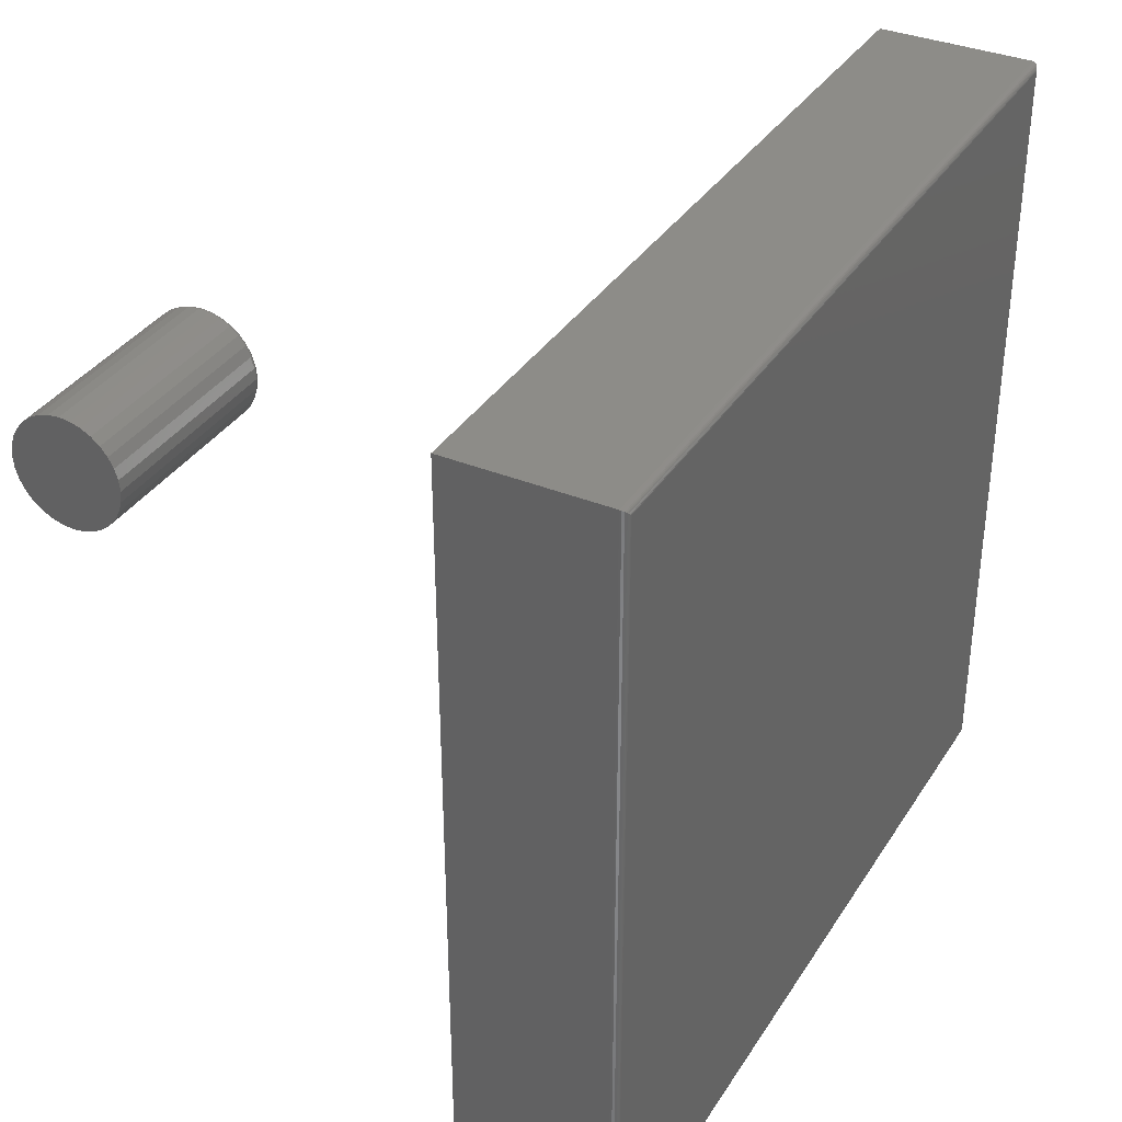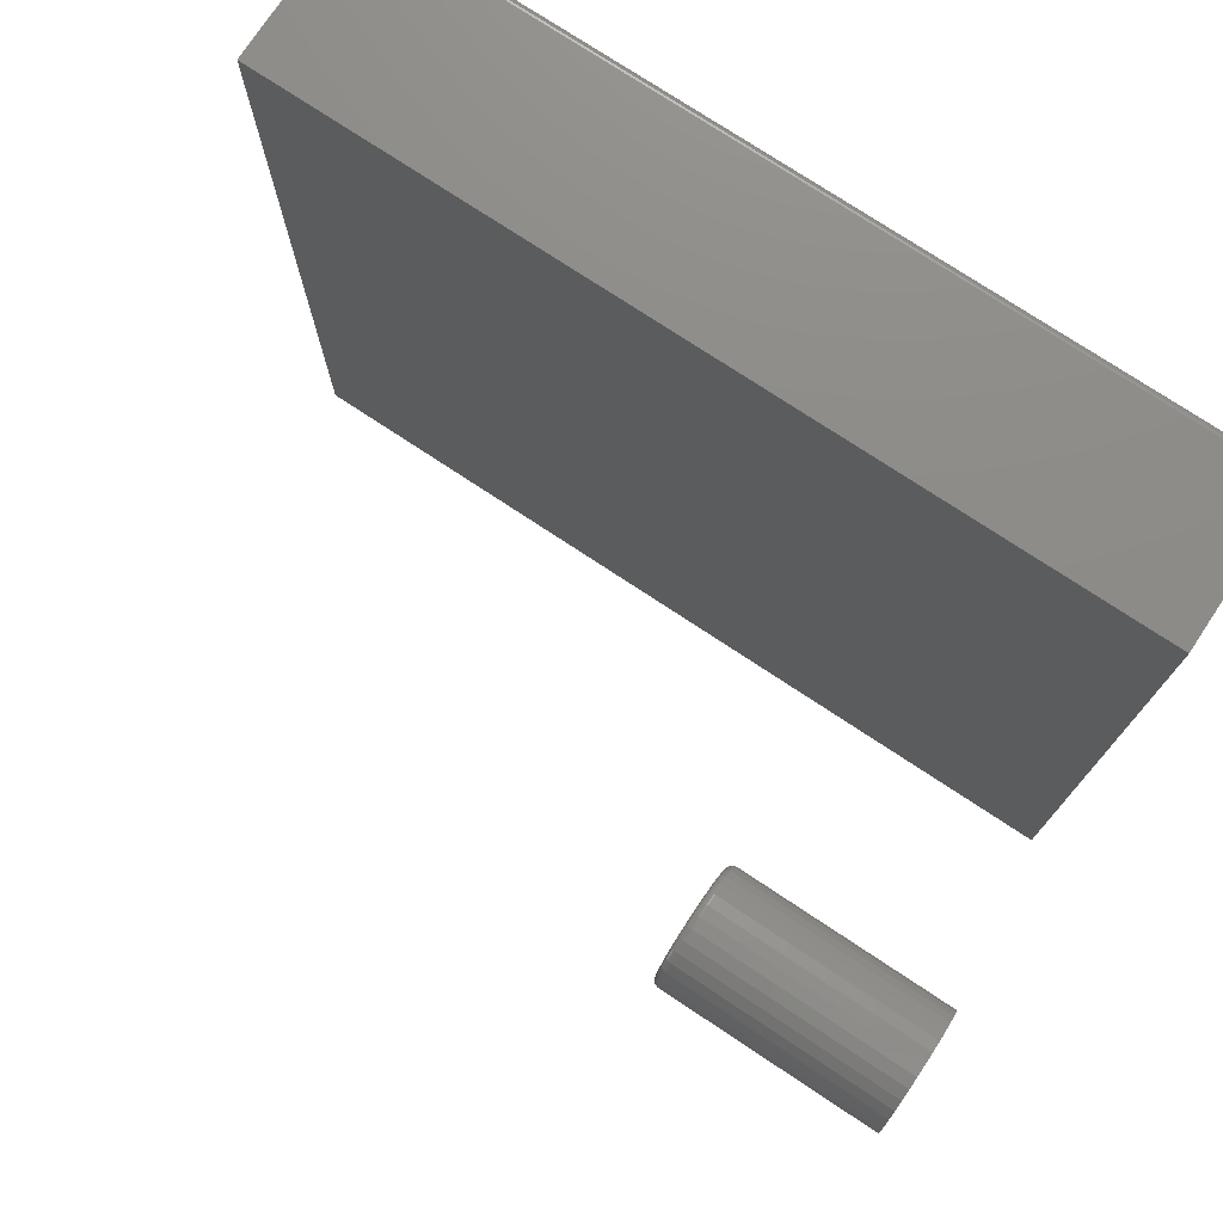
<metadata>
{"format":"stl","ext":"stl","renderer":"f3d","projection":"perspective","resolution":1024,"background":"white","views":[{"elev":35.5,"azim":-151.7,"up":"+Y"},{"elev":75.8,"azim":123.5,"up":"+Y"}]}
</metadata>
<code>
# stl→obj: 360 verts, 712 faces
v -0.08594 -0.4688 0.75
v 0.09375 -0.4688 0.75
v -0.08594 0.4688 0.75
v 0.09375 0.4688 0.75
v -0.08594 -0.4688 -0.2344
v -0.08594 0.4688 -0.2344
v 0.09375 -0.4688 -0.2344
v 0.09375 0.4688 -0.2344
v -0.09375 0.4609 -0.2266
v -0.09375 -0.4609 -0.2266
v -0.09375 0.4609 0.7422
v -0.09375 -0.4609 0.7422
v -0.09365 -0.4622 -0.2278
v -0.09365 -0.4622 0.7434
v -0.08813 -0.4684 -0.2341
v -0.09041 -0.4673 0.7486
v -0.09041 -0.4673 -0.233
v -0.09138 -0.4665 0.7478
v -0.09138 -0.4665 -0.2322
v -0.09221 -0.4656 0.7468
v -0.09221 -0.4656 -0.2312
v -0.09287 -0.4645 0.7458
v -0.09287 -0.4645 -0.2302
v -0.09336 -0.4634 0.7446
v -0.09336 -0.4634 -0.229
v -0.08813 -0.4684 0.7497
v -0.09365 0.4622 0.7434
v -0.09336 0.4634 0.7446
v -0.09287 0.4645 0.7458
v -0.09221 0.4656 0.7468
v -0.09138 0.4665 0.7478
v -0.09041 0.4673 0.7486
v -0.08813 0.4684 0.7497
v -0.09365 0.4622 -0.2278
v -0.09336 0.4634 -0.229
v -0.09287 0.4645 -0.2302
v -0.09221 0.4656 -0.2312
v -0.09138 0.4665 -0.2322
v -0.09041 0.4673 -0.233
v -0.08813 0.4684 -0.2341
v 0.4866 0.3747 0
v 0.5082 0.3747 0
v 0.4974 0.3757 0
v 0.4762 0.3715 0
v 0.5185 0.3715 0
v 0.4666 0.3664 0
v 0.5281 0.3664 0
v 0.4582 0.3595 0
v 0.5365 0.3595 0
v 0.4514 0.3511 0
v 0.5434 0.3511 0
v 0.4462 0.3416 0
v 0.5485 0.3416 0
v 0.5485 0.2992 0
v 0.4514 0.2896 0
v 0.5434 0.2896 0
v 0.4582 0.2813 0
v 0.5365 0.2813 0
v 0.4666 0.2744 0
v 0.5281 0.2744 0
v 0.4762 0.2693 0
v 0.5185 0.2693 0
v 0.4866 0.2661 0
v 0.5082 0.2661 0
v 0.4974 0.265 0
v 0.5517 0.3312 0
v 0.4431 0.3312 0
v 0.5527 0.3204 0
v 0.442 0.3204 0
v 0.5517 0.3096 0
v 0.4431 0.3096 0
v 0.4462 0.2992 0
v 0.5605 0.3204 -0.2344
v 0.5605 0.3204 -0.007812
v 0.5593 0.3081 -0.2344
v 0.5593 0.3081 -0.007812
v 0.5557 0.2962 -0.2344
v 0.5557 0.2962 -0.007812
v 0.5499 0.2853 -0.2344
v 0.5499 0.2853 -0.007812
v 0.542 0.2757 -0.2344
v 0.542 0.2757 -0.007812
v 0.5325 0.2679 -0.2344
v 0.5325 0.2679 -0.007812
v 0.5215 0.262 -0.2344
v 0.5215 0.262 -0.007812
v 0.5097 0.2585 -0.2344
v 0.5097 0.2585 -0.007812
v 0.4974 0.2572 -0.2344
v 0.4974 0.2572 -0.007812
v 0.485 0.2585 -0.2344
v 0.485 0.2585 -0.007812
v 0.4732 0.262 -0.2344
v 0.4732 0.262 -0.007812
v 0.4623 0.2679 -0.2344
v 0.4623 0.2679 -0.007812
v 0.4527 0.2757 -0.2344
v 0.4527 0.2757 -0.007812
v 0.4449 0.2853 -0.2344
v 0.4449 0.2853 -0.007812
v 0.439 0.2962 -0.2344
v 0.439 0.2962 -0.007812
v 0.4354 0.3081 -0.2344
v 0.4354 0.3081 -0.007812
v 0.4342 0.3204 -0.2344
v 0.4342 0.3204 -0.007812
v 0.4354 0.3327 -0.2344
v 0.4354 0.3327 -0.007812
v 0.439 0.3446 -0.2344
v 0.439 0.3446 -0.007812
v 0.4449 0.3555 -0.2344
v 0.4449 0.3555 -0.007812
v 0.4527 0.3651 -0.2344
v 0.4527 0.3651 -0.007812
v 0.4623 0.3729 -0.2344
v 0.4623 0.3729 -0.007812
v 0.4732 0.3787 -0.2344
v 0.4732 0.3787 -0.007812
v 0.485 0.3823 -0.2344
v 0.485 0.3823 -0.007812
v 0.4974 0.3836 -0.2344
v 0.4974 0.3836 -0.007812
v 0.5097 0.3823 -0.2344
v 0.5097 0.3823 -0.007812
v 0.5215 0.3787 -0.2344
v 0.5215 0.3787 -0.007812
v 0.5325 0.3729 -0.2344
v 0.5325 0.3729 -0.007812
v 0.542 0.3651 -0.2344
v 0.542 0.3651 -0.007812
v 0.5499 0.3555 -0.2344
v 0.5499 0.3555 -0.007812
v 0.5557 0.3446 -0.2344
v 0.5557 0.3446 -0.007812
v 0.5593 0.3327 -0.2344
v 0.5593 0.3327 -0.007812
v 0.4405 0.3204 -0.0001501
v 0.4416 0.3315 -0.0001501
v 0.439 0.3204 -0.0005947
v 0.4402 0.3318 -0.0005947
v 0.4377 0.3204 -0.001317
v 0.4388 0.332 -0.001317
v 0.4365 0.3204 -0.002288
v 0.4377 0.3323 -0.002288
v 0.4355 0.3204 -0.003472
v 0.4367 0.3325 -0.003472
v 0.4348 0.3204 -0.004823
v 0.436 0.3326 -0.004823
v 0.4344 0.3204 -0.006288
v 0.4356 0.3327 -0.006288
v 0.5531 0.3315 -0.0001501
v 0.5542 0.3204 -0.0001501
v 0.5546 0.3318 -0.0005947
v 0.5557 0.3204 -0.0005947
v 0.5559 0.332 -0.001317
v 0.5571 0.3204 -0.001317
v 0.5571 0.3323 -0.002288
v 0.5582 0.3204 -0.002288
v 0.558 0.3325 -0.003472
v 0.5592 0.3204 -0.003472
v 0.5587 0.3326 -0.004823
v 0.5599 0.3204 -0.004823
v 0.5592 0.3327 -0.006288
v 0.5604 0.3204 -0.006288
v 0.5499 0.3422 -0.0001501
v 0.5513 0.3427 -0.0005947
v 0.5525 0.3432 -0.001317
v 0.5536 0.3437 -0.002288
v 0.5545 0.3441 -0.003472
v 0.5552 0.3443 -0.004823
v 0.5556 0.3445 -0.006288
v 0.5447 0.352 -0.0001501
v 0.5459 0.3528 -0.0005947
v 0.547 0.3536 -0.001317
v 0.548 0.3542 -0.002288
v 0.5488 0.3548 -0.003472
v 0.5494 0.3552 -0.004823
v 0.5498 0.3554 -0.006288
v 0.5376 0.3606 -0.0001501
v 0.5386 0.3616 -0.0005947
v 0.5396 0.3626 -0.001317
v 0.5404 0.3634 -0.002288
v 0.5411 0.3641 -0.003472
v 0.5416 0.3646 -0.004823
v 0.5419 0.3649 -0.006288
v 0.529 0.3677 -0.0001501
v 0.5298 0.3689 -0.0005947
v 0.5305 0.37 -0.001317
v 0.5312 0.371 -0.002288
v 0.5317 0.3718 -0.003472
v 0.5321 0.3724 -0.004823
v 0.5324 0.3728 -0.006288
v 0.5191 0.3729 -0.0001501
v 0.5197 0.3743 -0.0005947
v 0.5202 0.3755 -0.001317
v 0.5207 0.3766 -0.002288
v 0.521 0.3775 -0.003472
v 0.5213 0.3782 -0.004823
v 0.5215 0.3786 -0.006288
v 0.5085 0.3762 -0.0001501
v 0.5087 0.3776 -0.0005947
v 0.509 0.3789 -0.001317
v 0.5092 0.3801 -0.002288
v 0.5094 0.381 -0.003472
v 0.5096 0.3818 -0.004823
v 0.5097 0.3822 -0.006288
v 0.4974 0.3773 -0.0001501
v 0.4974 0.3787 -0.0005947
v 0.4974 0.3801 -0.001317
v 0.4974 0.3813 -0.002288
v 0.4974 0.3822 -0.003472
v 0.4974 0.383 -0.004823
v 0.4974 0.3834 -0.006288
v 0.4863 0.3762 -0.0001501
v 0.486 0.3776 -0.0005947
v 0.4857 0.3789 -0.001317
v 0.4855 0.3801 -0.002288
v 0.4853 0.381 -0.003472
v 0.4852 0.3818 -0.004823
v 0.4851 0.3822 -0.006288
v 0.4756 0.3729 -0.0001501
v 0.475 0.3743 -0.0005947
v 0.4745 0.3755 -0.001317
v 0.4741 0.3766 -0.002288
v 0.4737 0.3775 -0.003472
v 0.4734 0.3782 -0.004823
v 0.4733 0.3786 -0.006288
v 0.4658 0.3677 -0.0001501
v 0.465 0.3689 -0.0005947
v 0.4642 0.37 -0.001317
v 0.4636 0.371 -0.002288
v 0.463 0.3718 -0.003472
v 0.4626 0.3724 -0.004823
v 0.4624 0.3728 -0.006288
v 0.4572 0.3606 -0.0001501
v 0.4561 0.3616 -0.0005947
v 0.4552 0.3626 -0.001317
v 0.4543 0.3634 -0.002288
v 0.4536 0.3641 -0.003472
v 0.4531 0.3646 -0.004823
v 0.4528 0.3649 -0.006288
v 0.4501 0.352 -0.0001501
v 0.4489 0.3528 -0.0005947
v 0.4477 0.3536 -0.001317
v 0.4468 0.3542 -0.002288
v 0.4459 0.3548 -0.003472
v 0.4453 0.3552 -0.004823
v 0.445 0.3554 -0.006288
v 0.4448 0.3422 -0.0001501
v 0.4435 0.3427 -0.0005947
v 0.4422 0.3432 -0.001317
v 0.4411 0.3437 -0.002288
v 0.4402 0.3441 -0.003472
v 0.4396 0.3443 -0.004823
v 0.4392 0.3445 -0.006288
v 0.5531 0.3093 -0.0001501
v 0.5546 0.309 -0.0005947
v 0.5559 0.3088 -0.001317
v 0.5571 0.3085 -0.002288
v 0.558 0.3083 -0.003472
v 0.5587 0.3082 -0.004823
v 0.5592 0.3081 -0.006288
v 0.4416 0.3093 -0.0001501
v 0.4402 0.309 -0.0005947
v 0.4388 0.3088 -0.001317
v 0.4377 0.3085 -0.002288
v 0.4367 0.3083 -0.003472
v 0.436 0.3082 -0.004823
v 0.4356 0.3081 -0.006288
v 0.4448 0.2986 -0.0001501
v 0.4435 0.2981 -0.0005947
v 0.4422 0.2976 -0.001317
v 0.4411 0.2971 -0.002288
v 0.4402 0.2967 -0.003472
v 0.4396 0.2965 -0.004823
v 0.4392 0.2963 -0.006288
v 0.4501 0.2888 -0.0001501
v 0.4489 0.288 -0.0005947
v 0.4477 0.2872 -0.001317
v 0.4468 0.2866 -0.002288
v 0.4459 0.286 -0.003472
v 0.4453 0.2856 -0.004823
v 0.445 0.2854 -0.006288
v 0.4572 0.2802 -0.0001501
v 0.4561 0.2791 -0.0005947
v 0.4552 0.2782 -0.001317
v 0.4543 0.2774 -0.002288
v 0.4536 0.2767 -0.003472
v 0.4531 0.2762 -0.004823
v 0.4528 0.2758 -0.006288
v 0.4658 0.2731 -0.0001501
v 0.465 0.2719 -0.0005947
v 0.4642 0.2708 -0.001317
v 0.4636 0.2698 -0.002288
v 0.463 0.269 -0.003472
v 0.4626 0.2684 -0.004823
v 0.4624 0.268 -0.006288
v 0.4756 0.2679 -0.0001501
v 0.475 0.2665 -0.0005947
v 0.4745 0.2653 -0.001317
v 0.4741 0.2642 -0.002288
v 0.4737 0.2633 -0.003472
v 0.4734 0.2626 -0.004823
v 0.4733 0.2622 -0.006288
v 0.4863 0.2646 -0.0001501
v 0.486 0.2632 -0.0005947
v 0.4857 0.2619 -0.001317
v 0.4855 0.2607 -0.002288
v 0.4853 0.2597 -0.003472
v 0.4852 0.259 -0.004823
v 0.4851 0.2586 -0.006288
v 0.4974 0.2635 -0.0001501
v 0.4974 0.2621 -0.0005947
v 0.4974 0.2607 -0.001317
v 0.4974 0.2595 -0.002288
v 0.4974 0.2586 -0.003472
v 0.4974 0.2578 -0.004823
v 0.4974 0.2574 -0.006288
v 0.5085 0.2646 -0.0001501
v 0.5087 0.2632 -0.0005947
v 0.509 0.2619 -0.001317
v 0.5092 0.2607 -0.002288
v 0.5094 0.2597 -0.003472
v 0.5096 0.259 -0.004823
v 0.5097 0.2586 -0.006288
v 0.5191 0.2679 -0.0001501
v 0.5197 0.2665 -0.0005947
v 0.5202 0.2653 -0.001317
v 0.5207 0.2642 -0.002288
v 0.521 0.2633 -0.003472
v 0.5213 0.2626 -0.004823
v 0.5215 0.2622 -0.006288
v 0.529 0.2731 -0.0001501
v 0.5298 0.2719 -0.0005947
v 0.5305 0.2708 -0.001317
v 0.5312 0.2698 -0.002288
v 0.5317 0.269 -0.003472
v 0.5321 0.2684 -0.004823
v 0.5324 0.268 -0.006288
v 0.5376 0.2802 -0.0001501
v 0.5386 0.2791 -0.0005947
v 0.5396 0.2782 -0.001317
v 0.5404 0.2774 -0.002288
v 0.5411 0.2767 -0.003472
v 0.5416 0.2762 -0.004823
v 0.5419 0.2758 -0.006288
v 0.5447 0.2888 -0.0001501
v 0.5459 0.288 -0.0005947
v 0.547 0.2872 -0.001317
v 0.548 0.2866 -0.002288
v 0.5488 0.286 -0.003472
v 0.5494 0.2856 -0.004823
v 0.5498 0.2854 -0.006288
v 0.5499 0.2986 -0.0001501
v 0.5513 0.2981 -0.0005947
v 0.5525 0.2976 -0.001317
v 0.5536 0.2971 -0.002288
v 0.5545 0.2967 -0.003472
v 0.5552 0.2965 -0.004823
v 0.5556 0.2963 -0.006288
f 1 2 3
f 3 2 4
f 5 6 7
f 7 6 8
f 9 10 11
f 11 10 12
f 4 8 3
f 3 8 6
f 1 5 2
f 2 5 7
f 12 13 14
f 12 10 13
f 15 16 17
f 16 18 17
f 17 18 19
f 18 20 19
f 19 20 21
f 20 22 21
f 21 22 23
f 22 24 23
f 23 24 25
f 24 14 25
f 25 14 13
f 5 1 15
f 15 1 26
f 15 26 16
f 11 14 27
f 11 12 14
f 14 24 27
f 27 24 28
f 24 22 28
f 28 22 29
f 22 20 29
f 29 20 30
f 20 18 30
f 30 18 31
f 18 16 31
f 31 16 32
f 16 26 32
f 1 3 26
f 26 3 33
f 26 33 32
f 9 27 34
f 9 11 27
f 27 28 34
f 34 28 35
f 28 29 35
f 35 29 36
f 29 30 36
f 36 30 37
f 30 31 37
f 37 31 38
f 31 32 38
f 38 32 39
f 32 33 39
f 3 6 33
f 33 6 40
f 33 40 39
f 10 34 13
f 10 9 34
f 40 17 39
f 17 19 39
f 39 19 38
f 19 21 38
f 38 21 37
f 21 23 37
f 37 23 36
f 23 25 36
f 36 25 35
f 25 13 35
f 35 13 34
f 6 5 40
f 40 5 15
f 40 15 17
f 7 8 2
f 2 8 4
f 41 42 43
f 42 41 44
f 42 44 45
f 45 44 46
f 45 46 47
f 47 46 48
f 47 48 49
f 49 48 50
f 49 50 51
f 51 50 52
f 51 52 53
f 54 55 56
f 56 55 57
f 56 57 58
f 58 57 59
f 58 59 60
f 60 59 61
f 60 61 62
f 62 61 63
f 62 63 64
f 64 63 65
f 53 52 66
f 66 52 67
f 66 67 68
f 68 67 69
f 68 69 70
f 70 69 71
f 70 71 54
f 54 71 72
f 54 72 55
f 73 74 75
f 75 74 76
f 75 76 77
f 77 76 78
f 77 78 79
f 79 78 80
f 79 80 81
f 81 80 82
f 81 82 83
f 83 82 84
f 83 84 85
f 85 84 86
f 85 86 87
f 87 86 88
f 87 88 89
f 89 88 90
f 89 90 91
f 91 90 92
f 91 92 93
f 93 92 94
f 93 94 95
f 95 94 96
f 95 96 97
f 97 96 98
f 97 98 99
f 99 98 100
f 99 100 101
f 101 100 102
f 101 102 103
f 103 102 104
f 103 104 105
f 105 104 106
f 105 106 107
f 107 106 108
f 107 108 109
f 109 108 110
f 109 110 111
f 111 110 112
f 111 112 113
f 113 112 114
f 113 114 115
f 115 114 116
f 115 116 117
f 117 116 118
f 117 118 119
f 119 118 120
f 119 120 121
f 121 120 122
f 121 122 123
f 123 122 124
f 123 124 125
f 125 124 126
f 125 126 127
f 127 126 128
f 127 128 129
f 129 128 130
f 129 130 131
f 131 130 132
f 131 132 133
f 133 132 134
f 133 134 135
f 135 134 136
f 135 136 73
f 73 136 74
f 69 67 137
f 137 67 138
f 137 138 139
f 139 138 140
f 139 140 141
f 141 140 142
f 141 142 143
f 143 142 144
f 143 144 145
f 145 144 146
f 145 146 147
f 147 146 148
f 147 148 149
f 149 148 150
f 149 150 106
f 106 150 108
f 66 68 151
f 151 68 152
f 151 152 153
f 153 152 154
f 153 154 155
f 155 154 156
f 155 156 157
f 157 156 158
f 157 158 159
f 159 158 160
f 159 160 161
f 161 160 162
f 161 162 163
f 163 162 164
f 163 164 136
f 136 164 74
f 53 66 165
f 165 66 151
f 165 151 166
f 166 151 153
f 166 153 167
f 167 153 155
f 167 155 168
f 168 155 157
f 168 157 169
f 169 157 159
f 169 159 170
f 170 159 161
f 170 161 171
f 171 161 163
f 171 163 134
f 134 163 136
f 51 53 172
f 172 53 165
f 172 165 173
f 173 165 166
f 173 166 174
f 174 166 167
f 174 167 175
f 175 167 168
f 175 168 176
f 176 168 169
f 176 169 177
f 177 169 170
f 177 170 178
f 178 170 171
f 178 171 132
f 132 171 134
f 49 51 179
f 179 51 172
f 179 172 180
f 180 172 173
f 180 173 181
f 181 173 174
f 181 174 182
f 182 174 175
f 182 175 183
f 183 175 176
f 183 176 184
f 184 176 177
f 184 177 185
f 185 177 178
f 185 178 130
f 130 178 132
f 47 49 186
f 186 49 179
f 186 179 187
f 187 179 180
f 187 180 188
f 188 180 181
f 188 181 189
f 189 181 182
f 189 182 190
f 190 182 183
f 190 183 191
f 191 183 184
f 191 184 192
f 192 184 185
f 192 185 128
f 128 185 130
f 45 47 193
f 193 47 186
f 193 186 194
f 194 186 187
f 194 187 195
f 195 187 188
f 195 188 196
f 196 188 189
f 196 189 197
f 197 189 190
f 197 190 198
f 198 190 191
f 198 191 199
f 199 191 192
f 199 192 126
f 126 192 128
f 42 45 200
f 200 45 193
f 200 193 201
f 201 193 194
f 201 194 202
f 202 194 195
f 202 195 203
f 203 195 196
f 203 196 204
f 204 196 197
f 204 197 205
f 205 197 198
f 205 198 206
f 206 198 199
f 206 199 124
f 124 199 126
f 43 42 207
f 207 42 200
f 207 200 208
f 208 200 201
f 208 201 209
f 209 201 202
f 209 202 210
f 210 202 203
f 210 203 211
f 211 203 204
f 211 204 212
f 212 204 205
f 212 205 213
f 213 205 206
f 213 206 122
f 122 206 124
f 41 43 214
f 214 43 207
f 214 207 215
f 215 207 208
f 215 208 216
f 216 208 209
f 216 209 217
f 217 209 210
f 217 210 218
f 218 210 211
f 218 211 219
f 219 211 212
f 219 212 220
f 220 212 213
f 220 213 120
f 120 213 122
f 44 41 221
f 221 41 214
f 221 214 222
f 222 214 215
f 222 215 223
f 223 215 216
f 223 216 224
f 224 216 217
f 224 217 225
f 225 217 218
f 225 218 226
f 226 218 219
f 226 219 227
f 227 219 220
f 227 220 118
f 118 220 120
f 46 44 228
f 228 44 221
f 228 221 229
f 229 221 222
f 229 222 230
f 230 222 223
f 230 223 231
f 231 223 224
f 231 224 232
f 232 224 225
f 232 225 233
f 233 225 226
f 233 226 234
f 234 226 227
f 234 227 116
f 116 227 118
f 48 46 235
f 235 46 228
f 235 228 236
f 236 228 229
f 236 229 237
f 237 229 230
f 237 230 238
f 238 230 231
f 238 231 239
f 239 231 232
f 239 232 240
f 240 232 233
f 240 233 241
f 241 233 234
f 241 234 114
f 114 234 116
f 50 48 242
f 242 48 235
f 242 235 243
f 243 235 236
f 243 236 244
f 244 236 237
f 244 237 245
f 245 237 238
f 245 238 246
f 246 238 239
f 246 239 247
f 247 239 240
f 247 240 248
f 248 240 241
f 248 241 112
f 112 241 114
f 52 50 249
f 249 50 242
f 249 242 250
f 250 242 243
f 250 243 251
f 251 243 244
f 251 244 252
f 252 244 245
f 252 245 253
f 253 245 246
f 253 246 254
f 254 246 247
f 254 247 255
f 255 247 248
f 255 248 110
f 110 248 112
f 67 52 138
f 138 52 249
f 138 249 140
f 140 249 250
f 140 250 142
f 142 250 251
f 142 251 144
f 144 251 252
f 144 252 146
f 146 252 253
f 146 253 148
f 148 253 254
f 148 254 150
f 150 254 255
f 150 255 108
f 108 255 110
f 68 70 152
f 152 70 256
f 152 256 154
f 154 256 257
f 154 257 156
f 156 257 258
f 156 258 158
f 158 258 259
f 158 259 160
f 160 259 260
f 160 260 162
f 162 260 261
f 162 261 164
f 164 261 262
f 164 262 74
f 74 262 76
f 71 69 263
f 263 69 137
f 263 137 264
f 264 137 139
f 264 139 265
f 265 139 141
f 265 141 266
f 266 141 143
f 266 143 267
f 267 143 145
f 267 145 268
f 268 145 147
f 268 147 269
f 269 147 149
f 269 149 104
f 104 149 106
f 72 71 270
f 270 71 263
f 270 263 271
f 271 263 264
f 271 264 272
f 272 264 265
f 272 265 273
f 273 265 266
f 273 266 274
f 274 266 267
f 274 267 275
f 275 267 268
f 275 268 276
f 276 268 269
f 276 269 102
f 102 269 104
f 55 72 277
f 277 72 270
f 277 270 278
f 278 270 271
f 278 271 279
f 279 271 272
f 279 272 280
f 280 272 273
f 280 273 281
f 281 273 274
f 281 274 282
f 282 274 275
f 282 275 283
f 283 275 276
f 283 276 100
f 100 276 102
f 57 55 284
f 284 55 277
f 284 277 285
f 285 277 278
f 285 278 286
f 286 278 279
f 286 279 287
f 287 279 280
f 287 280 288
f 288 280 281
f 288 281 289
f 289 281 282
f 289 282 290
f 290 282 283
f 290 283 98
f 98 283 100
f 59 57 291
f 291 57 284
f 291 284 292
f 292 284 285
f 292 285 293
f 293 285 286
f 293 286 294
f 294 286 287
f 294 287 295
f 295 287 288
f 295 288 296
f 296 288 289
f 296 289 297
f 297 289 290
f 297 290 96
f 96 290 98
f 61 59 298
f 298 59 291
f 298 291 299
f 299 291 292
f 299 292 300
f 300 292 293
f 300 293 301
f 301 293 294
f 301 294 302
f 302 294 295
f 302 295 303
f 303 295 296
f 303 296 304
f 304 296 297
f 304 297 94
f 94 297 96
f 63 61 305
f 305 61 298
f 305 298 306
f 306 298 299
f 306 299 307
f 307 299 300
f 307 300 308
f 308 300 301
f 308 301 309
f 309 301 302
f 309 302 310
f 310 302 303
f 310 303 311
f 311 303 304
f 311 304 92
f 92 304 94
f 65 63 312
f 312 63 305
f 312 305 313
f 313 305 306
f 313 306 314
f 314 306 307
f 314 307 315
f 315 307 308
f 315 308 316
f 316 308 309
f 316 309 317
f 317 309 310
f 317 310 318
f 318 310 311
f 318 311 90
f 90 311 92
f 64 65 319
f 319 65 312
f 319 312 320
f 320 312 313
f 320 313 321
f 321 313 314
f 321 314 322
f 322 314 315
f 322 315 323
f 323 315 316
f 323 316 324
f 324 316 317
f 324 317 325
f 325 317 318
f 325 318 88
f 88 318 90
f 62 64 326
f 326 64 319
f 326 319 327
f 327 319 320
f 327 320 328
f 328 320 321
f 328 321 329
f 329 321 322
f 329 322 330
f 330 322 323
f 330 323 331
f 331 323 324
f 331 324 332
f 332 324 325
f 332 325 86
f 86 325 88
f 60 62 333
f 333 62 326
f 333 326 334
f 334 326 327
f 334 327 335
f 335 327 328
f 335 328 336
f 336 328 329
f 336 329 337
f 337 329 330
f 337 330 338
f 338 330 331
f 338 331 339
f 339 331 332
f 339 332 84
f 84 332 86
f 58 60 340
f 340 60 333
f 340 333 341
f 341 333 334
f 341 334 342
f 342 334 335
f 342 335 343
f 343 335 336
f 343 336 344
f 344 336 337
f 344 337 345
f 345 337 338
f 345 338 346
f 346 338 339
f 346 339 82
f 82 339 84
f 56 58 347
f 347 58 340
f 347 340 348
f 348 340 341
f 348 341 349
f 349 341 342
f 349 342 350
f 350 342 343
f 350 343 351
f 351 343 344
f 351 344 352
f 352 344 345
f 352 345 353
f 353 345 346
f 353 346 80
f 80 346 82
f 54 56 354
f 354 56 347
f 354 347 355
f 355 347 348
f 355 348 356
f 356 348 349
f 356 349 357
f 357 349 350
f 357 350 358
f 358 350 351
f 358 351 359
f 359 351 352
f 359 352 360
f 360 352 353
f 360 353 78
f 78 353 80
f 70 54 256
f 256 54 354
f 256 354 257
f 257 354 355
f 257 355 258
f 258 355 356
f 258 356 259
f 259 356 357
f 259 357 260
f 260 357 358
f 260 358 261
f 261 358 359
f 261 359 262
f 262 359 360
f 262 360 76
f 76 360 78
f 121 123 119
f 117 119 123
f 125 117 123
f 115 117 125
f 127 115 125
f 113 115 127
f 129 113 127
f 111 113 129
f 131 111 129
f 81 97 79
f 95 97 81
f 83 95 81
f 93 95 83
f 85 93 83
f 91 93 85
f 87 91 85
f 89 91 87
f 97 99 79
f 79 99 101
f 79 101 77
f 77 101 103
f 77 103 75
f 75 103 105
f 75 105 73
f 73 105 107
f 73 107 135
f 135 107 109
f 135 109 133
f 133 109 111
f 133 111 131

</code>
